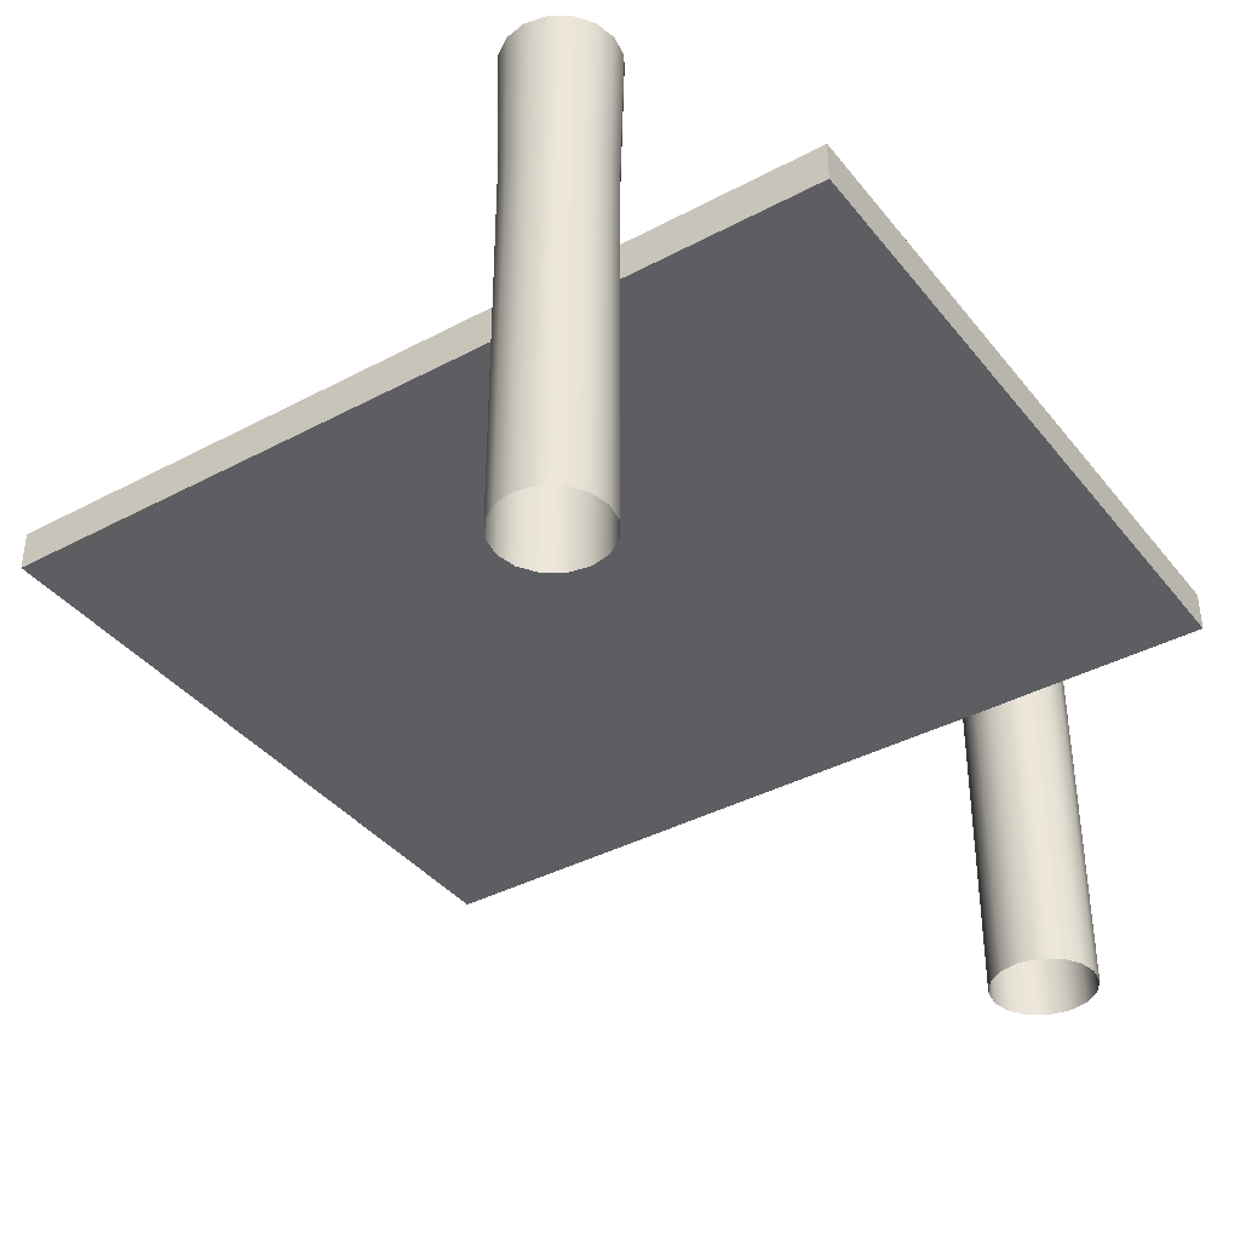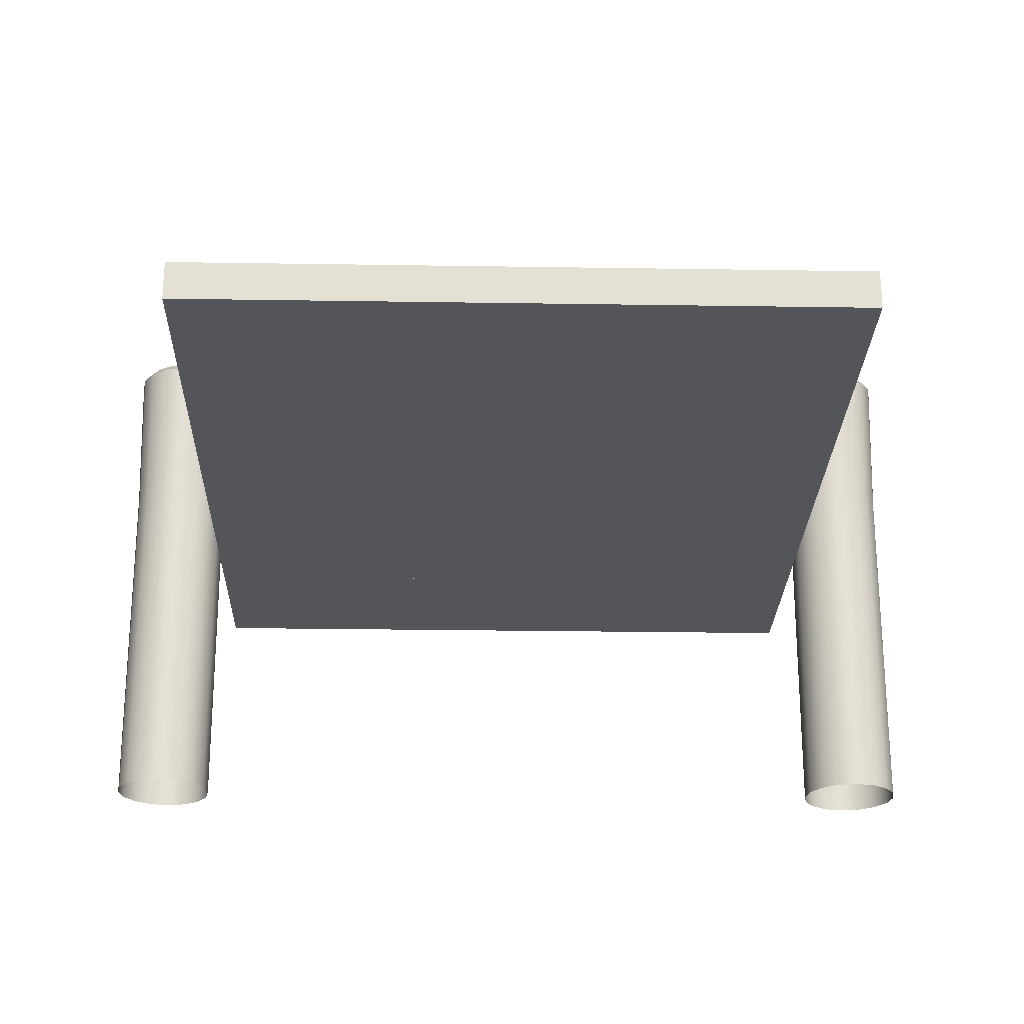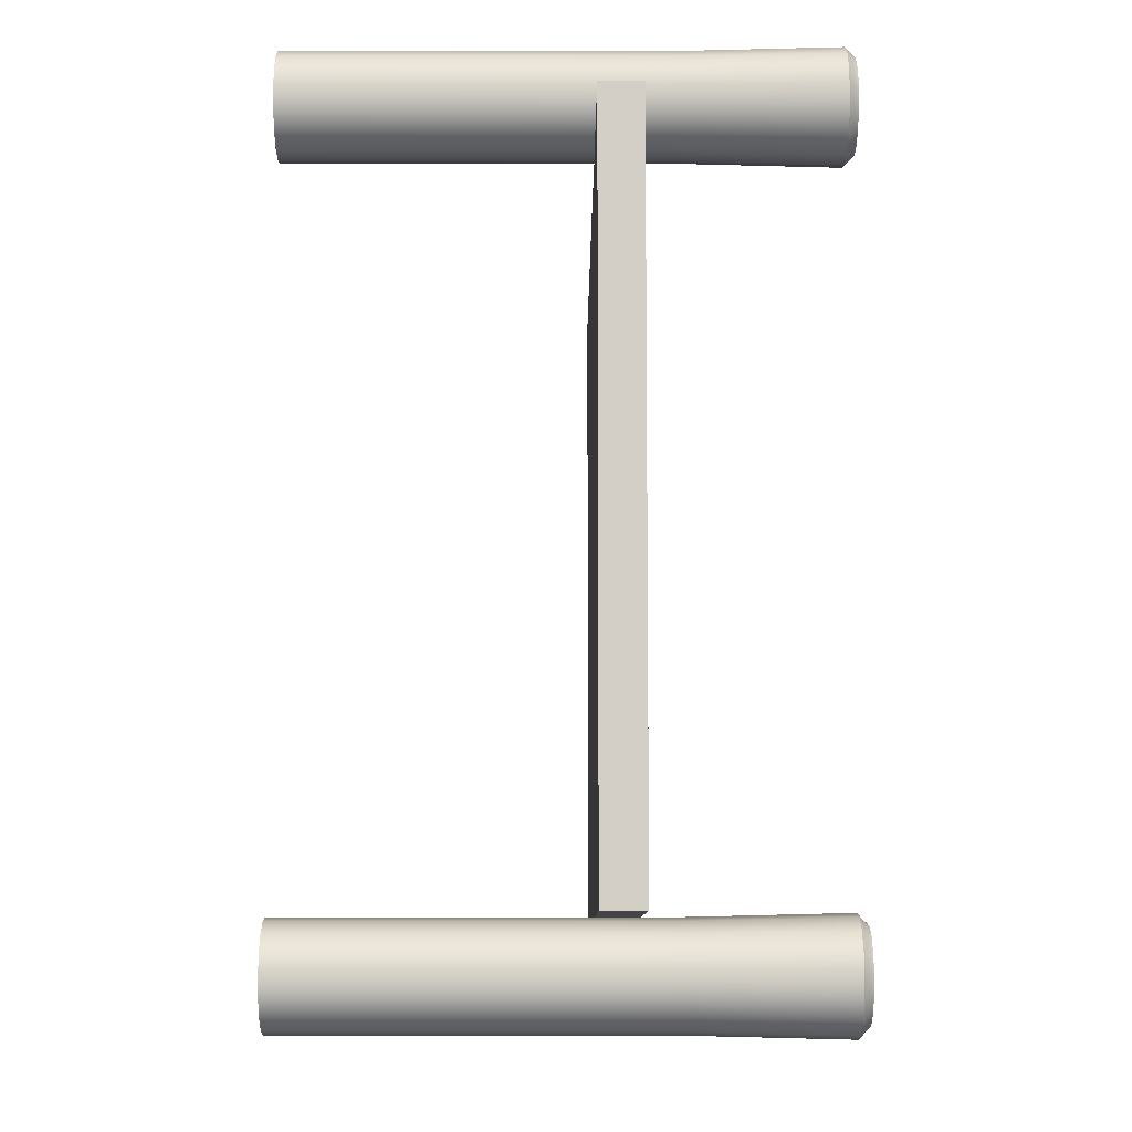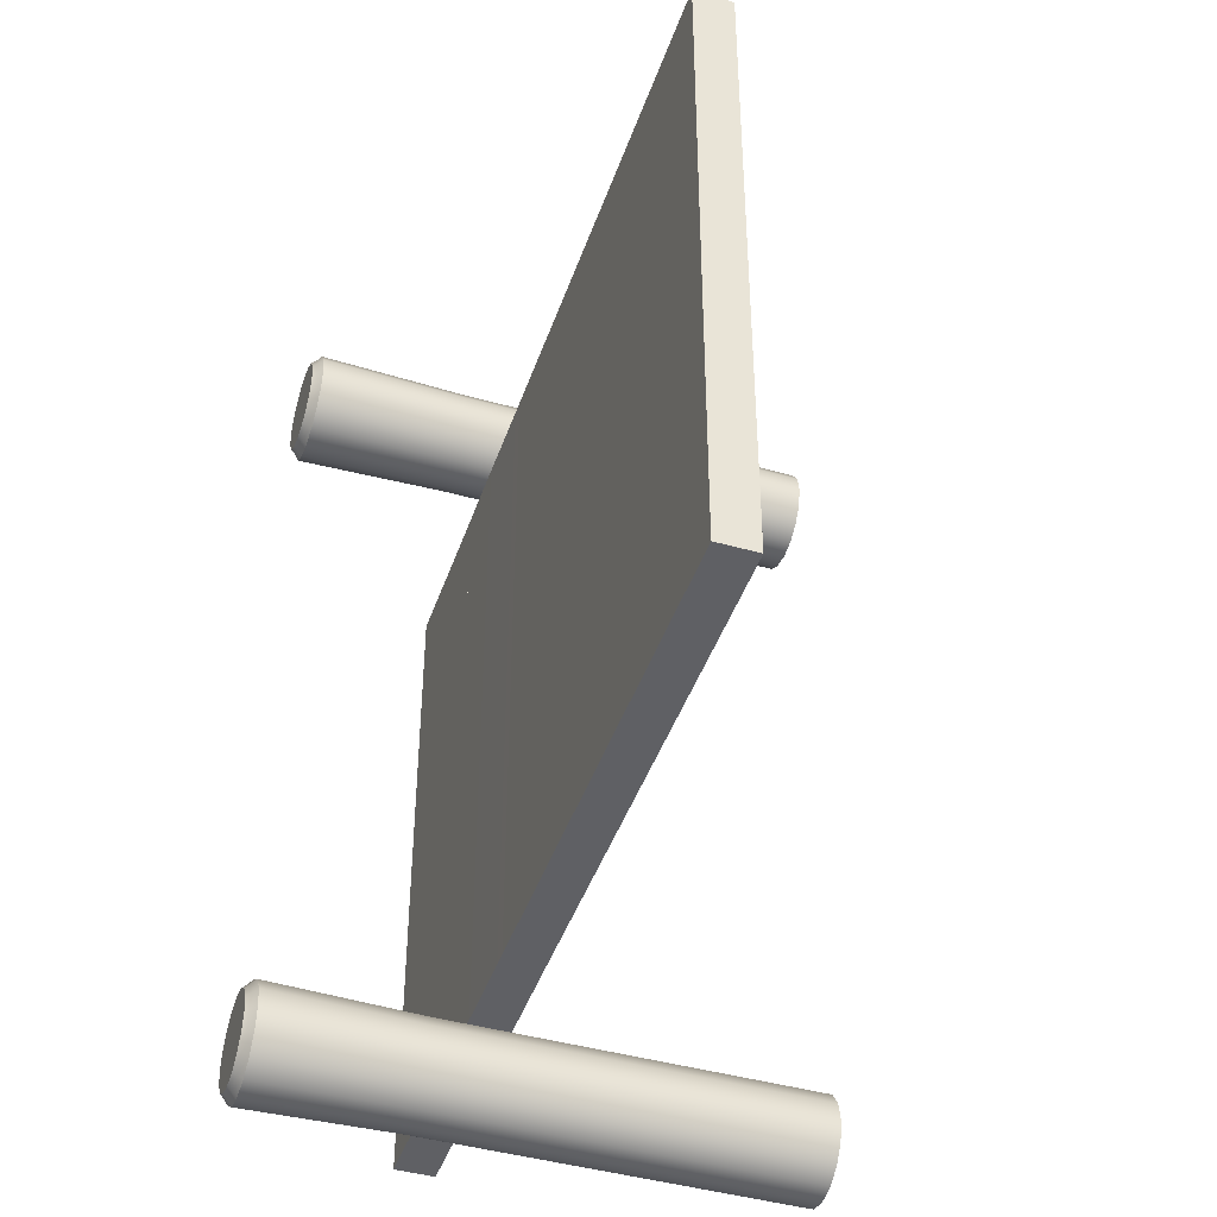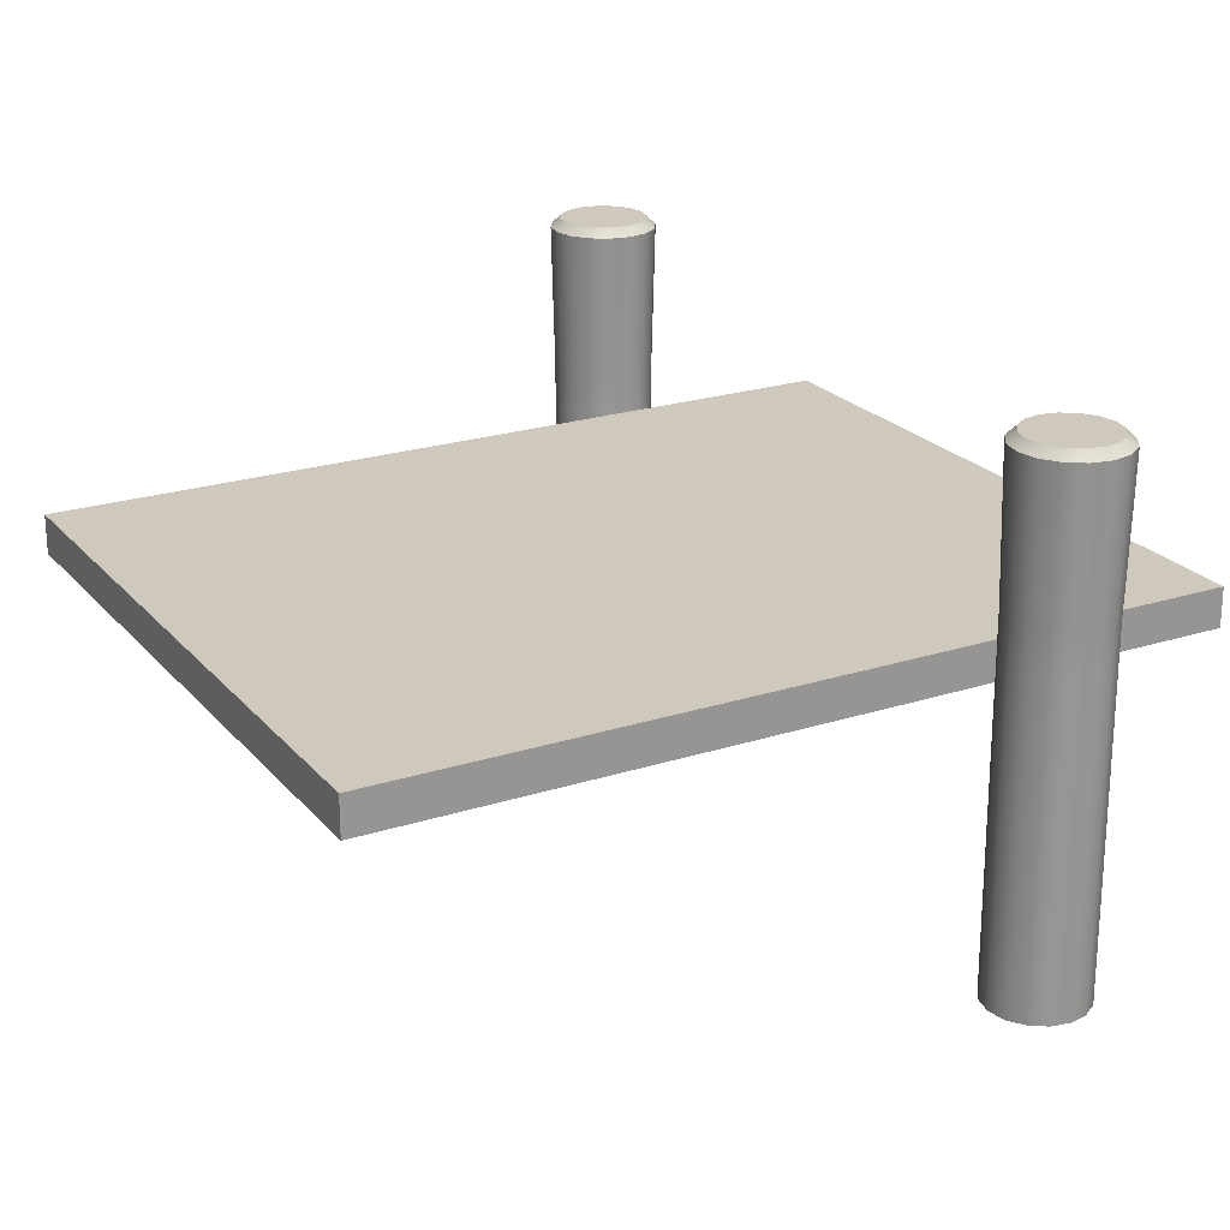
<metadata>
{"format":"obj","ext":"obj","renderer":"f3d","projection":"perspective","resolution":1024,"background":"white","views":[{"elev":-38.3,"azim":34.0,"up":"+Y"},{"elev":-24.2,"azim":-91.5,"up":"+Y"},{"elev":-8.8,"azim":89.9,"up":"+Z"},{"elev":-43.8,"azim":-108.4,"up":"+Z"},{"elev":22.5,"azim":-29.1,"up":"+Y"}]}
</metadata>
<code>
g default
v 1.999 0 4
v 1.999 0 0
v 1.999 0.2332 4
v 1.999 0.2332 0
v 0.9986 0.2332 4
v 0.9986 0.2332 0
v 0.9986 0 4
v 0.9986 0 0
v 3.696 1.39 -0.5092
v 3.696 1.39 -0.08737
v 3.485 1.39 -0.2983
v 3.696 1.39 -0.2983
v 3.907 1.39 -0.2983
v 3.451 1.39 -0.197
v 3.433 1.368 -0.1895
v 3.401 1.336 -0.1759
v 3.47 1.336 -0.07218
v 3.495 1.368 -0.09725
v 3.509 1.39 -0.1111
v 3.595 1.39 -0.0537
v 3.587 1.368 -0.03562
v 3.574 1.336 -0.002871
v 3.696 1.336 0.02147
v 3.696 1.368 -0.01398
v 3.696 1.39 -0.03355
v 3.797 1.39 -0.0537
v 3.805 1.368 -0.03562
v 3.818 1.336 -0.00287
v 3.922 1.336 -0.07218
v 3.897 1.368 -0.09725
v 3.883 1.39 -0.1111
v 3.941 1.39 -0.197
v 3.959 1.368 -0.1895
v 3.991 1.336 -0.1759
v 4.016 1.336 -0.2983
v 3.98 1.368 -0.2983
v 3.961 1.39 -0.2983
v 3.941 1.39 -0.3996
v 3.959 1.368 -0.4071
v 3.991 1.336 -0.4207
v 3.922 1.336 -0.5244
v 3.897 1.368 -0.4993
v 3.883 1.39 -0.4855
v 3.797 1.39 -0.5429
v 3.805 1.368 -0.561
v 3.818 1.336 -0.5937
v 3.696 1.336 -0.618
v 3.696 1.368 -0.5826
v 3.696 1.39 -0.563
v 3.595 1.39 -0.5429
v 3.587 1.368 -0.561
v 3.574 1.336 -0.5937
v 3.47 1.336 -0.5244
v 3.495 1.368 -0.4993
v 3.509 1.39 -0.4855
v 3.451 1.39 -0.3996
v 3.433 1.368 -0.4071
v 3.401 1.336 -0.4207
v 3.376 1.336 -0.2983
v 3.412 1.368 -0.2983
v 3.431 1.39 -0.2983
v 3.696 0.4484 0
v 3.582 0.4484 -0.02271
v 3.485 0.4484 -0.08737
v 3.42 0.4484 -0.1841
v 3.398 0.4484 -0.2983
v 3.42 0.4484 -0.4124
v 3.485 0.4484 -0.5092
v 3.582 0.4484 -0.5739
v 3.696 0.4484 -0.5966
v 3.81 0.4484 -0.5739
v 3.907 0.4484 -0.5092
v 3.972 0.4484 -0.4124
v 3.994 0.4484 -0.2983
v 3.972 0.4484 -0.1841
v 3.907 0.4484 -0.08737
v 3.81 0.4484 -0.02271
v 3.696 -0.4395 0
v 3.582 -0.4395 -0.02271
v 3.485 -0.4395 -0.08737
v 3.42 -0.4395 -0.1841
v 3.398 -0.4395 -0.2983
v 3.42 -0.4395 -0.4124
v 3.485 -0.4395 -0.5092
v 3.582 -0.4395 -0.5739
v 3.696 -0.4395 -0.5966
v 3.81 -0.4395 -0.5739
v 3.907 -0.4395 -0.5092
v 3.972 -0.4395 -0.4124
v 3.994 -0.4395 -0.2983
v 3.972 -0.4395 -0.1841
v 3.907 -0.4395 -0.08737
v 3.81 -0.4395 -0.02271
v 3.696 -1.327 0
v 3.582 -1.327 -0.02271
v 3.485 -1.327 -0.08737
v 3.42 -1.327 -0.1841
v 3.398 -1.327 -0.2983
v 3.42 -1.327 -0.4124
v 3.485 -1.327 -0.5092
v 3.582 -1.327 -0.5739
v 3.696 -1.327 -0.5966
v 3.81 -1.327 -0.5739
v 3.907 -1.327 -0.5092
v 3.972 -1.327 -0.4124
v 3.994 -1.327 -0.2983
v 3.972 -1.327 -0.1841
v 3.907 -1.327 -0.08737
v 3.81 -1.327 -0.02271
v 3.696 -1.685 0
v 3.582 -1.685 -0.02271
v 3.485 -1.685 -0.08737
v 3.42 -1.685 -0.1841
v 3.398 -1.685 -0.2983
v 3.42 -1.685 -0.4124
v 3.485 -1.685 -0.5092
v 3.582 -1.685 -0.5739
v 3.696 -1.685 -0.5966
v 3.81 -1.685 -0.5739
v 3.907 -1.685 -0.5092
v 3.972 -1.685 -0.4124
v 3.994 -1.685 -0.2983
v 3.972 -1.685 -0.1841
v 3.907 -1.685 -0.08737
v 3.81 -1.685 -0.02271
v 4.997 0 4
v 4.997 0 0
v 4.997 0.2332 4
v 4.997 0.2332 0
v 3.997 0.2332 4
v 3.997 0.2332 0
v 3.997 0 4
v 3.997 0 0
v 3.696 1.39 4.509
v 3.696 1.39 4.087
v 3.907 1.39 4.298
v 3.696 1.39 4.298
v 3.485 1.39 4.298
v 3.941 1.39 4.197
v 3.959 1.368 4.189
v 3.991 1.336 4.176
v 3.922 1.336 4.072
v 3.897 1.368 4.097
v 3.883 1.39 4.111
v 3.797 1.39 4.054
v 3.805 1.368 4.036
v 3.818 1.336 4.003
v 3.696 1.336 3.979
v 3.696 1.368 4.014
v 3.696 1.39 4.034
v 3.595 1.39 4.054
v 3.587 1.368 4.036
v 3.574 1.336 4.003
v 3.47 1.336 4.072
v 3.495 1.368 4.097
v 3.509 1.39 4.111
v 3.451 1.39 4.197
v 3.433 1.368 4.189
v 3.401 1.336 4.176
v 3.376 1.336 4.298
v 3.412 1.368 4.298
v 3.431 1.39 4.298
v 3.451 1.39 4.4
v 3.433 1.368 4.407
v 3.401 1.336 4.421
v 3.47 1.336 4.524
v 3.495 1.368 4.499
v 3.509 1.39 4.485
v 3.595 1.39 4.543
v 3.587 1.368 4.561
v 3.574 1.336 4.594
v 3.696 1.336 4.618
v 3.696 1.368 4.583
v 3.696 1.39 4.563
v 3.797 1.39 4.543
v 3.805 1.368 4.561
v 3.818 1.336 4.594
v 3.922 1.336 4.524
v 3.897 1.368 4.499
v 3.883 1.39 4.485
v 3.941 1.39 4.4
v 3.959 1.368 4.407
v 3.991 1.336 4.421
v 4.016 1.336 4.298
v 3.98 1.368 4.298
v 3.961 1.39 4.298
v 3.696 0.4484 4
v 3.81 0.4484 4.023
v 3.907 0.4484 4.087
v 3.972 0.4484 4.184
v 3.994 0.4484 4.298
v 3.972 0.4484 4.412
v 3.907 0.4484 4.509
v 3.81 0.4484 4.574
v 3.696 0.4484 4.597
v 3.582 0.4484 4.574
v 3.485 0.4484 4.509
v 3.42 0.4484 4.412
v 3.398 0.4484 4.298
v 3.42 0.4484 4.184
v 3.485 0.4484 4.087
v 3.582 0.4484 4.023
v 3.696 -0.4395 4
v 3.81 -0.4395 4.023
v 3.907 -0.4395 4.087
v 3.972 -0.4395 4.184
v 3.994 -0.4395 4.298
v 3.972 -0.4395 4.412
v 3.907 -0.4395 4.509
v 3.81 -0.4395 4.574
v 3.696 -0.4395 4.597
v 3.582 -0.4395 4.574
v 3.485 -0.4395 4.509
v 3.42 -0.4395 4.412
v 3.398 -0.4395 4.298
v 3.42 -0.4395 4.184
v 3.485 -0.4395 4.087
v 3.582 -0.4395 4.023
v 3.696 -1.327 4
v 3.81 -1.327 4.023
v 3.907 -1.327 4.087
v 3.972 -1.327 4.184
v 3.994 -1.327 4.298
v 3.972 -1.327 4.412
v 3.907 -1.327 4.509
v 3.81 -1.327 4.574
v 3.696 -1.327 4.597
v 3.582 -1.327 4.574
v 3.485 -1.327 4.509
v 3.42 -1.327 4.412
v 3.398 -1.327 4.298
v 3.42 -1.327 4.184
v 3.485 -1.327 4.087
v 3.582 -1.327 4.023
v 3.696 -1.685 4
v 3.81 -1.685 4.023
v 3.907 -1.685 4.087
v 3.972 -1.685 4.184
v 3.994 -1.685 4.298
v 3.972 -1.685 4.412
v 3.907 -1.685 4.509
v 3.81 -1.685 4.574
v 3.696 -1.685 4.597
v 3.582 -1.685 4.574
v 3.485 -1.685 4.509
v 3.42 -1.685 4.412
v 3.398 -1.685 4.298
v 3.42 -1.685 4.184
v 3.485 -1.685 4.087
v 3.582 -1.685 4.023
v 2.997 0 4
v 2.997 0 0
v 2.997 0.2332 4
v 2.997 0.2332 0
v 0 0.2332 4
v 0 0.2332 0
v 0 0 4
v 0 0 0
v 3.693 0.2342 4
v 3.693 0.001396 4
v 3.693 -0.001709 0
v 3.693 0.2336 0
v 3.907 0.2341 -0.08737
v 3.81 0.2341 -0.02271
v 3.582 0.2341 -0.02271
v 3.485 0.2341 -0.08737
v 3.42 0.2341 -0.1841
v 3.398 0.2341 -0.2983
v 3.42 0.2341 -0.4124
v 3.485 0.2341 -0.5092
v 3.582 0.2341 -0.5739
v 3.696 0.2341 -0.5966
v 3.81 0.2341 -0.5739
v 3.907 0.2341 -0.5092
v 3.972 0.2341 -0.4124
v 3.994 0.2341 -0.2983
v 3.972 0.2341 -0.1841
v 3.907 -0.003418 -0.08737
v 3.81 -0.003418 -0.02271
v 3.582 -0.003418 -0.02271
v 3.485 -0.003418 -0.08737
v 3.42 -0.003418 -0.1841
v 3.398 -0.003418 -0.2983
v 3.42 -0.003418 -0.4124
v 3.485 -0.003418 -0.5092
v 3.582 -0.003418 -0.5739
v 3.696 -0.003418 -0.5966
v 3.81 -0.003418 -0.5739
v 3.907 -0.003418 -0.5092
v 3.972 -0.003418 -0.4124
v 3.994 -0.003418 -0.2983
v 3.972 -0.003418 -0.1841
v 3.907 0.2352 4.087
v 3.972 0.2352 4.184
v 3.994 0.2352 4.298
v 3.972 0.2352 4.412
v 3.907 0.2352 4.509
v 3.81 0.2352 4.574
v 3.696 0.2352 4.597
v 3.582 0.2352 4.574
v 3.485 0.2352 4.509
v 3.42 0.2352 4.412
v 3.398 0.2352 4.298
v 3.42 0.2352 4.184
v 3.485 0.2352 4.087
v 3.582 0.2352 4.023
v 3.81 0.2352 4.023
v 3.994 0.002792 4.298
v 3.972 0.002792 4.412
v 3.907 0.002792 4.509
v 3.81 0.002792 4.574
v 3.696 0.002792 4.597
v 3.582 0.002792 4.574
v 3.485 0.002792 4.509
v 3.42 0.002792 4.412
v 3.398 0.002792 4.298
v 3.42 0.002792 4.184
v 3.485 0.002792 4.087
v 3.582 0.002792 4.023
v 3.81 0.002792 4.023
v 3.907 0.002792 4.087
v 3.972 0.002792 4.184
g Dock
f 1 2 4 3
f 3 4 6 5
f 5 6 8 7
f 7 8 2 1
f 2 8 6 4
f 7 1 3 5
f 16 15 60 59
f 15 14 61 60
f 19 18 21 20
f 18 17 22 21
f 25 24 27 26
f 24 23 28 27
f 31 30 33 32
f 30 29 34 33
f 37 36 39 38
f 36 35 40 39
f 43 42 45 44
f 42 41 46 45
f 49 48 51 50
f 48 47 52 51
f 55 54 57 56
f 54 53 58 57
f 9 12 13 43
f 49 9 43 44
f 61 11 55 56
f 31 10 25 26
f 43 13 37 38
f 55 9 49 50
f 55 11 12 9
f 25 10 19 20
f 61 14 19 11
f 12 11 19 10
f 13 12 10 31
f 37 13 31 32
f 14 15 18 19
f 15 16 17 18
f 20 21 24 25
f 21 22 23 24
f 26 27 30 31
f 27 28 29 30
f 32 33 36 37
f 33 34 35 36
f 38 39 42 43
f 39 40 41 42
f 44 45 48 49
f 45 46 47 48
f 50 51 54 55
f 51 52 53 54
f 56 57 60 61
f 57 58 59 60
f 63 62 23 22
f 64 63 22 17
f 65 64 17 16
f 66 65 16 59
f 67 66 59 58
f 68 67 58 53
f 69 68 53 52
f 70 69 52 47
f 71 70 47 46
f 72 71 46 41
f 73 72 41 40
f 74 73 40 35
f 75 74 35 34
f 76 75 34 29
f 77 76 29 28
f 62 77 28 23
f 79 78 261 280
f 80 79 280 281
f 81 80 281 282
f 82 81 282 283
f 83 82 283 284
f 84 83 284 285
f 85 84 285 286
f 86 85 286 287
f 87 86 287 288
f 88 87 288 289
f 89 88 289 290
f 90 89 290 291
f 91 90 291 292
f 92 91 292 278
f 93 92 278 279
f 78 93 279 261
f 95 94 78 79
f 96 95 79 80
f 97 96 80 81
f 98 97 81 82
f 99 98 82 83
f 100 99 83 84
f 101 100 84 85
f 102 101 85 86
f 103 102 86 87
f 104 103 87 88
f 105 104 88 89
f 106 105 89 90
f 107 106 90 91
f 108 107 91 92
f 109 108 92 93
f 94 109 93 78
f 111 110 94 95
f 112 111 95 96
f 113 112 96 97
f 114 113 97 98
f 115 114 98 99
f 116 115 99 100
f 117 116 100 101
f 118 117 101 102
f 119 118 102 103
f 120 119 103 104
f 121 120 104 105
f 122 121 105 106
f 123 122 106 107
f 124 123 107 108
f 125 124 108 109
f 110 125 109 94
f 126 127 129 128
f 128 129 131 130
f 130 131 133 132
f 132 133 127 126
f 127 133 131 129
f 132 126 128 130
f 141 140 185 184
f 140 139 186 185
f 144 143 146 145
f 143 142 147 146
f 150 149 152 151
f 149 148 153 152
f 156 155 158 157
f 155 154 159 158
f 162 161 164 163
f 161 160 165 164
f 168 167 170 169
f 167 166 171 170
f 174 173 176 175
f 173 172 177 176
f 180 179 182 181
f 179 178 183 182
f 134 137 138 168
f 174 134 168 169
f 186 136 180 181
f 156 135 150 151
f 168 138 162 163
f 180 134 174 175
f 180 136 137 134
f 150 135 144 145
f 186 139 144 136
f 137 136 144 135
f 138 137 135 156
f 162 138 156 157
f 139 140 143 144
f 140 141 142 143
f 145 146 149 150
f 146 147 148 149
f 151 152 155 156
f 152 153 154 155
f 157 158 161 162
f 158 159 160 161
f 163 164 167 168
f 164 165 166 167
f 169 170 173 174
f 170 171 172 173
f 175 176 179 180
f 176 177 178 179
f 181 182 185 186
f 182 183 184 185
f 188 187 148 147
f 189 188 147 142
f 190 189 142 141
f 191 190 141 184
f 192 191 184 183
f 193 192 183 178
f 194 193 178 177
f 195 194 177 172
f 196 195 172 171
f 197 196 171 166
f 198 197 166 165
f 199 198 165 160
f 200 199 160 159
f 201 200 159 154
f 202 201 154 153
f 187 202 153 148
f 204 203 260 320
f 205 204 320 321
f 206 205 321 322
f 207 206 322 308
f 208 207 308 309
f 209 208 309 310
f 210 209 310 311
f 211 210 311 312
f 212 211 312 313
f 213 212 313 314
f 214 213 314 315
f 215 214 315 316
f 216 215 316 317
f 217 216 317 318
f 218 217 318 319
f 203 218 319 260
f 220 219 203 204
f 221 220 204 205
f 222 221 205 206
f 223 222 206 207
f 224 223 207 208
f 225 224 208 209
f 226 225 209 210
f 227 226 210 211
f 228 227 211 212
f 229 228 212 213
f 230 229 213 214
f 231 230 214 215
f 232 231 215 216
f 233 232 216 217
f 234 233 217 218
f 219 234 218 203
f 236 235 219 220
f 237 236 220 221
f 238 237 221 222
f 239 238 222 223
f 240 239 223 224
f 241 240 224 225
f 242 241 225 226
f 243 242 226 227
f 244 243 227 228
f 245 244 228 229
f 246 245 229 230
f 247 246 230 231
f 248 247 231 232
f 249 248 232 233
f 250 249 233 234
f 235 250 234 219
f 251 252 254 253
f 253 254 4 3
f 3 4 2 1
f 1 2 252 251
f 252 2 4 254
f 1 251 253 3
f 132 133 131 130
f 130 131 262 259
f 253 254 252 251
f 260 261 133 132
f 133 261 262 131
f 260 132 130 259
f 7 8 6 5
f 5 6 256 255
f 255 256 258 257
f 257 258 8 7
f 8 258 256 6
f 257 7 5 255
f 251 260 259 253
f 251 252 261 260
f 262 261 252 254
f 259 262 254 253
f 264 263 76 77
f 262 264 77 62
f 265 262 62 63
f 266 265 63 64
f 267 266 64 65
f 268 267 65 66
f 269 268 66 67
f 270 269 67 68
f 271 270 68 69
f 272 271 69 70
f 273 272 70 71
f 274 273 71 72
f 275 274 72 73
f 276 275 73 74
f 277 276 74 75
f 263 277 75 76
f 279 278 263 264
f 261 279 264 262
f 280 261 262 265
f 281 280 265 266
f 282 281 266 267
f 283 282 267 268
f 284 283 268 269
f 285 284 269 270
f 286 285 270 271
f 287 286 271 272
f 288 287 272 273
f 289 288 273 274
f 290 289 274 275
f 291 290 275 276
f 292 291 276 277
f 278 292 277 263
f 294 293 189 190
f 295 294 190 191
f 296 295 191 192
f 297 296 192 193
f 298 297 193 194
f 299 298 194 195
f 300 299 195 196
f 301 300 196 197
f 302 301 197 198
f 303 302 198 199
f 304 303 199 200
f 305 304 200 201
f 306 305 201 202
f 259 306 202 187
f 307 259 187 188
f 293 307 188 189
f 309 308 295 296
f 310 309 296 297
f 311 310 297 298
f 312 311 298 299
f 313 312 299 300
f 314 313 300 301
f 315 314 301 302
f 316 315 302 303
f 317 316 303 304
f 318 317 304 305
f 319 318 305 306
f 260 319 306 259
f 320 260 259 307
f 321 320 307 293
f 322 321 293 294
f 308 322 294 295

</code>
